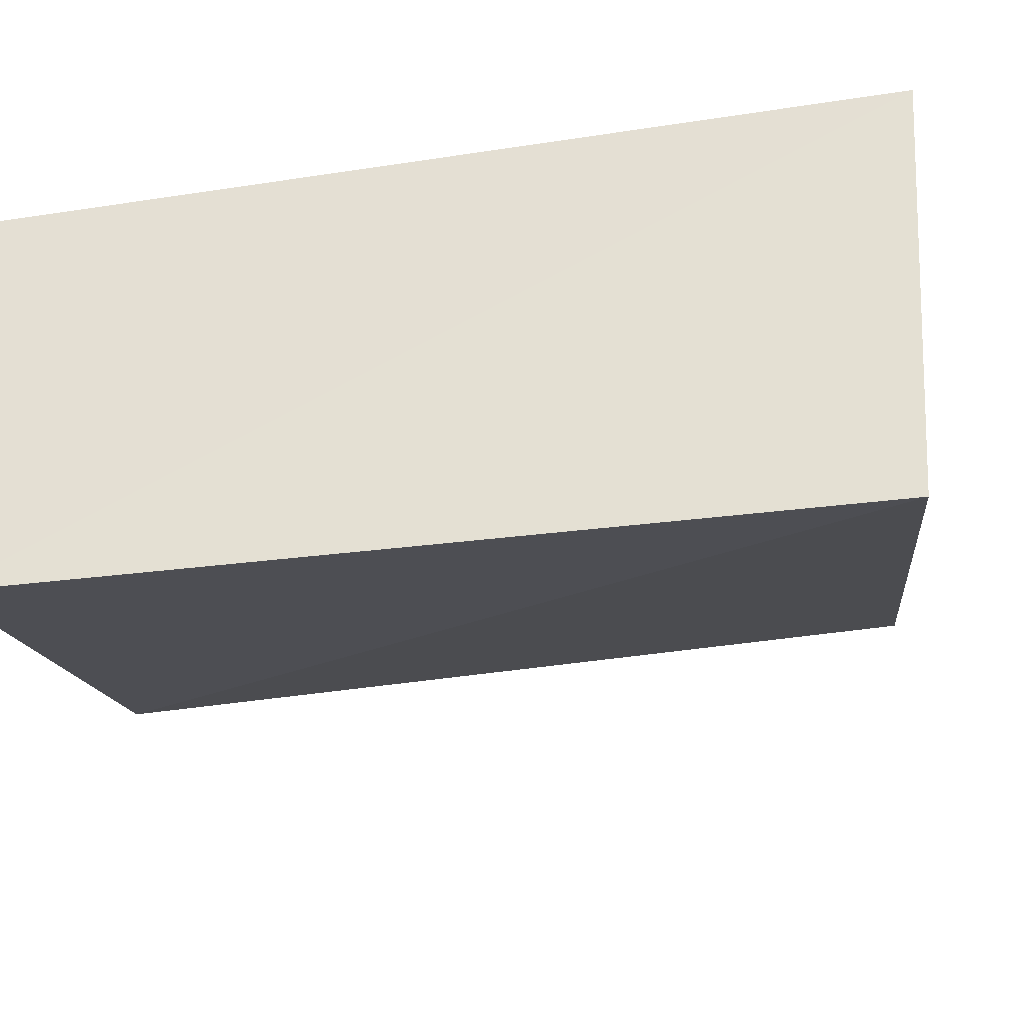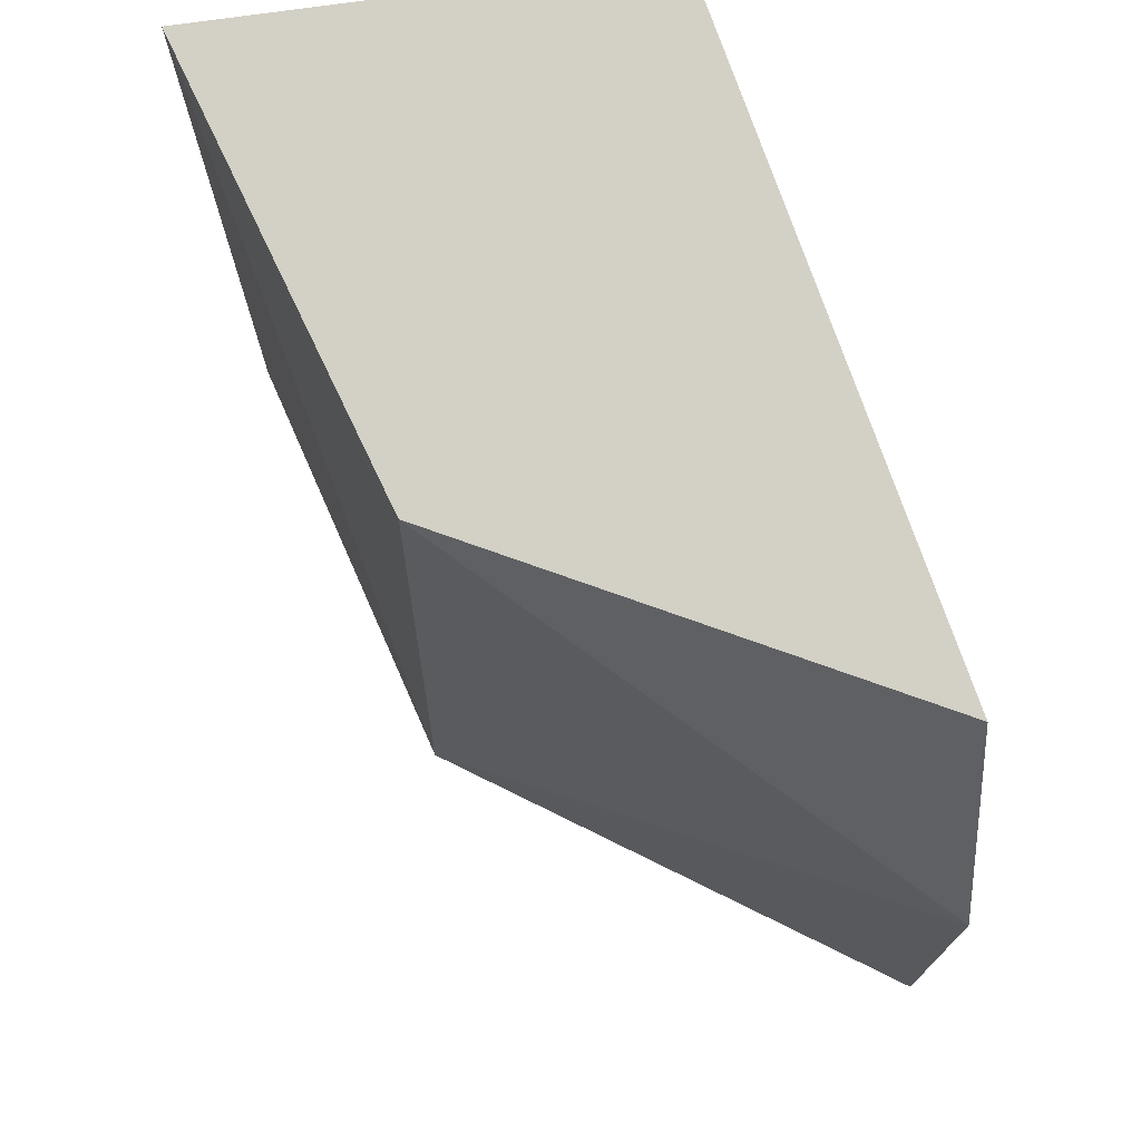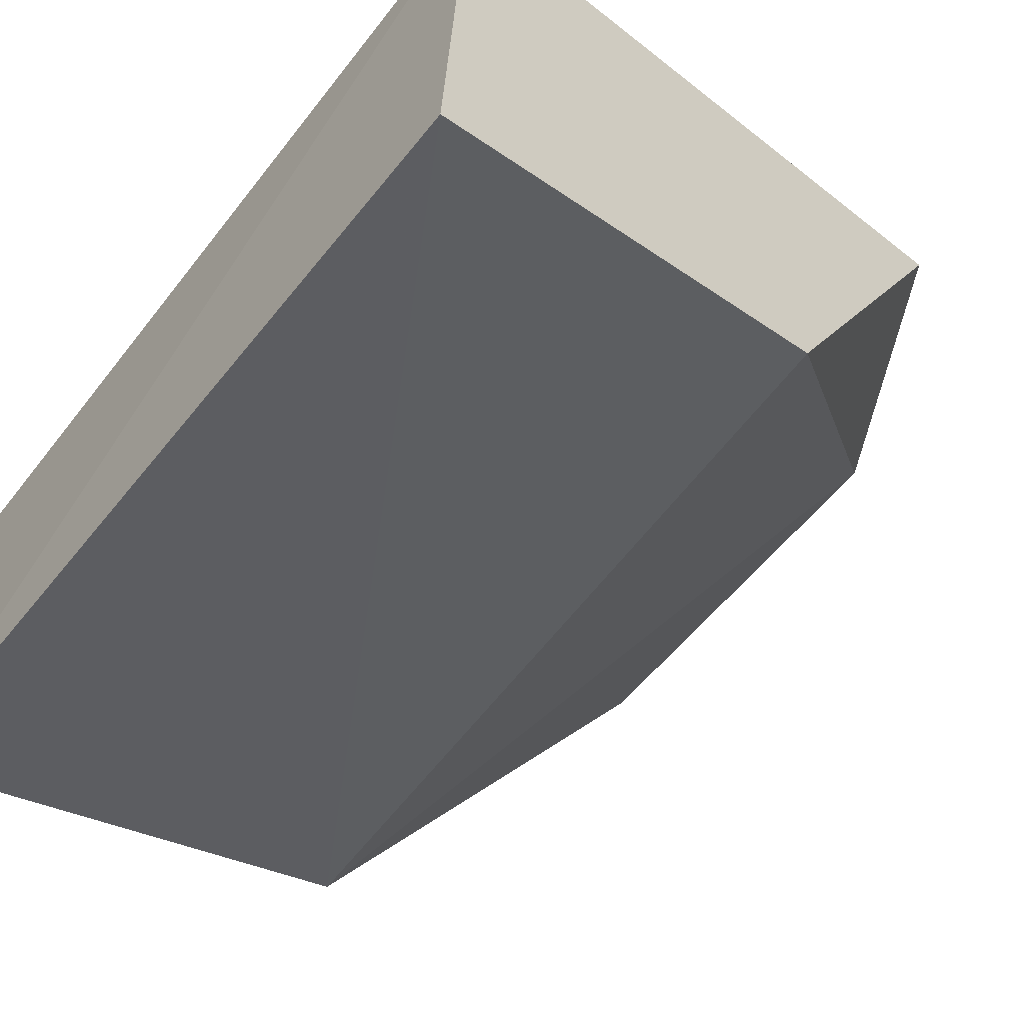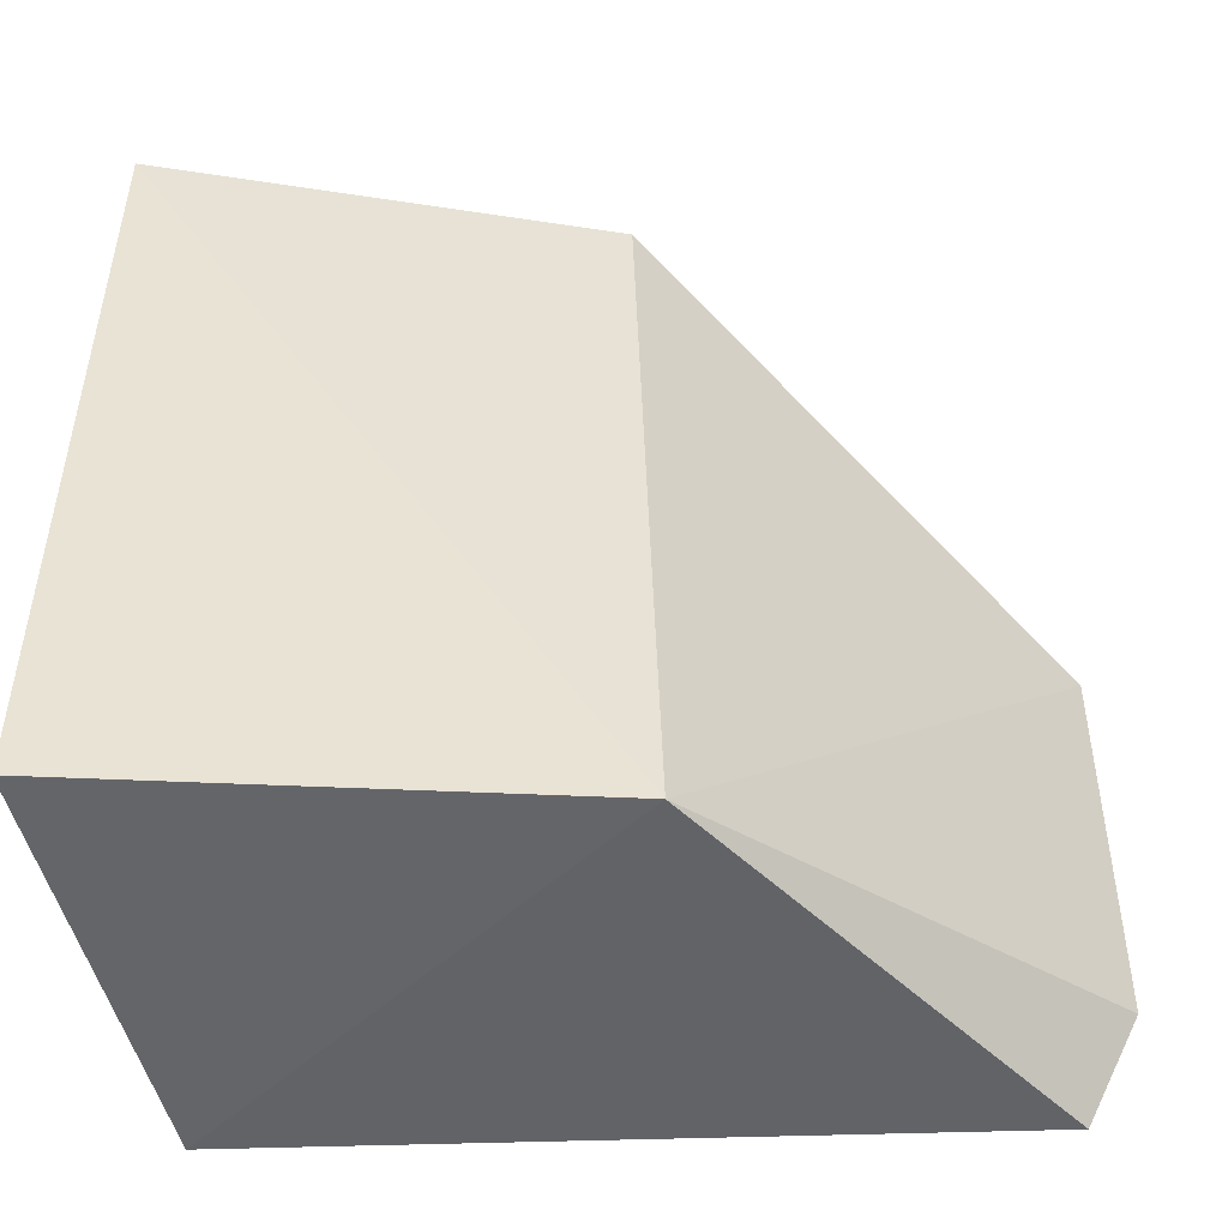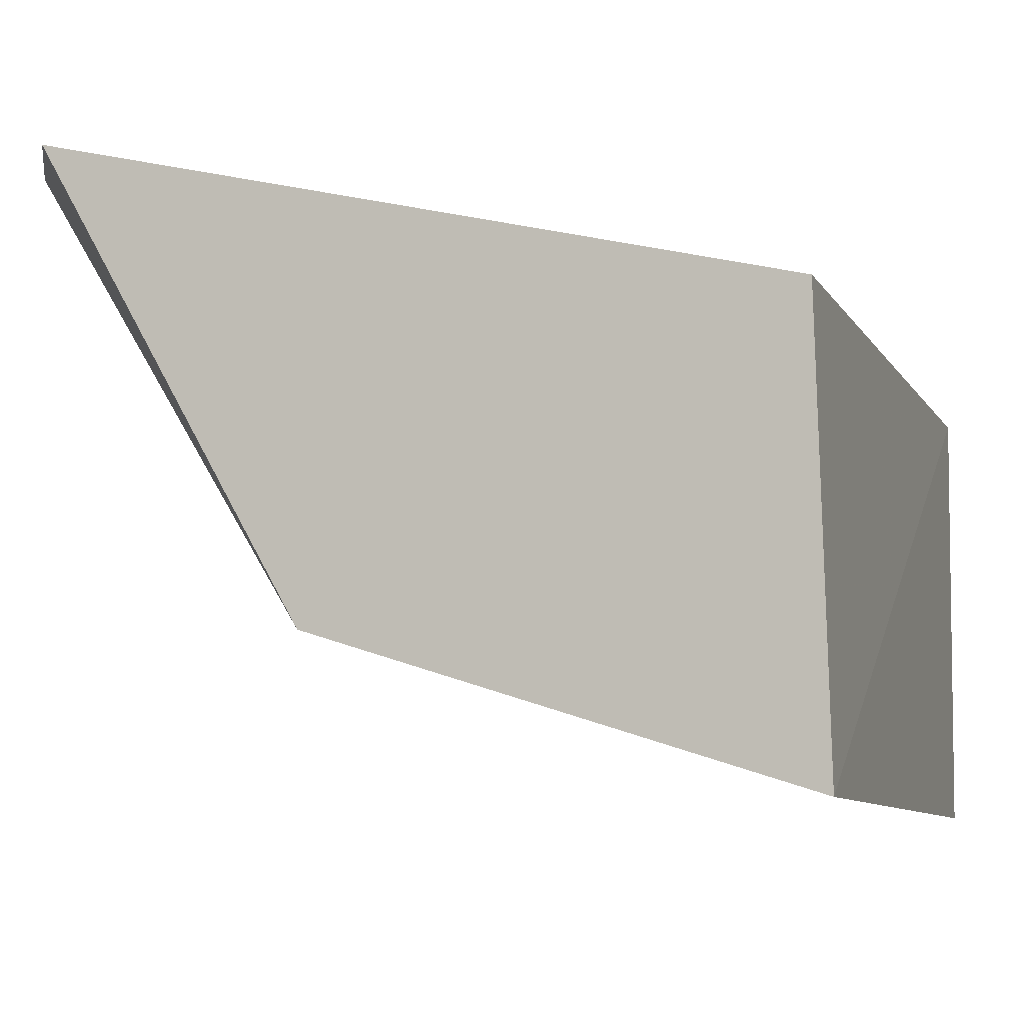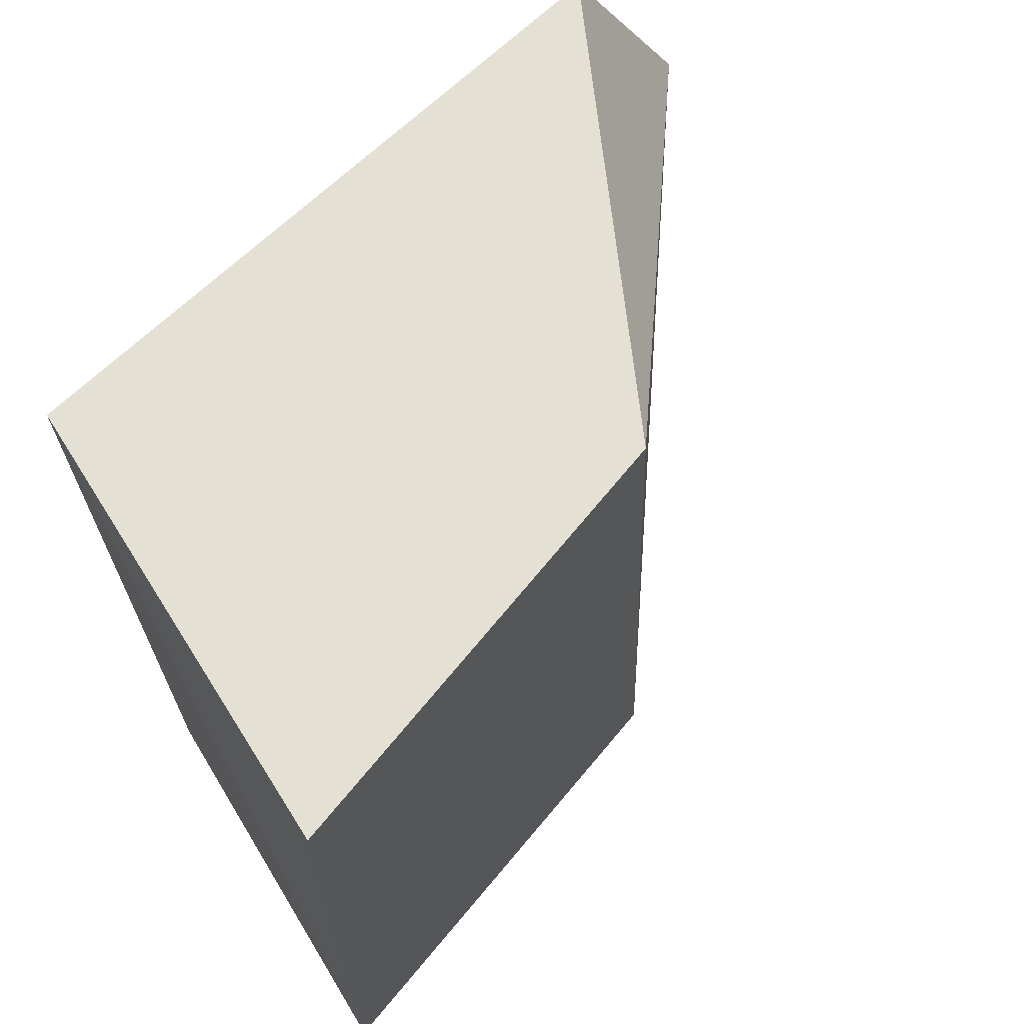
<metadata>
{"format":"obj","ext":"obj","renderer":"f3d","projection":"perspective","resolution":1024,"background":"white","views":[{"elev":-35.0,"azim":99.7,"up":"+Z"},{"elev":73.7,"azim":-96.1,"up":"+Y"},{"elev":-58.2,"azim":141.7,"up":"+Z"},{"elev":-49.3,"azim":-167.3,"up":"+Y"},{"elev":-8.2,"azim":16.5,"up":"+Z"},{"elev":67.0,"azim":147.6,"up":"+Y"}]}
</metadata>
<code>
v -0.01689 0.02204 0.04566
v 0.0004343 0.0005067 0.04084
v 0.000679 0.02349 0.04138
v 0.0006653 0.02275 0.02958
v -0.01172 0.001263 0.03351
v 0.0006653 0.0007802 0.02958
v -0.01109 0.02187 0.03378
v -0.01863 0.001456 0.04563
v -0.02019 0.01565 0.04568
v -0.02014 0.004565 0.0457
f 6 3 2
f 6 4 3
f 6 5 4
f 6 2 5
f 7 1 3
f 7 3 4
f 7 4 5
f 8 2 3
f 8 3 1
f 8 5 2
f 9 7 5
f 9 1 7
f 10 9 5
f 10 5 8
f 10 8 1
f 10 1 9

</code>
